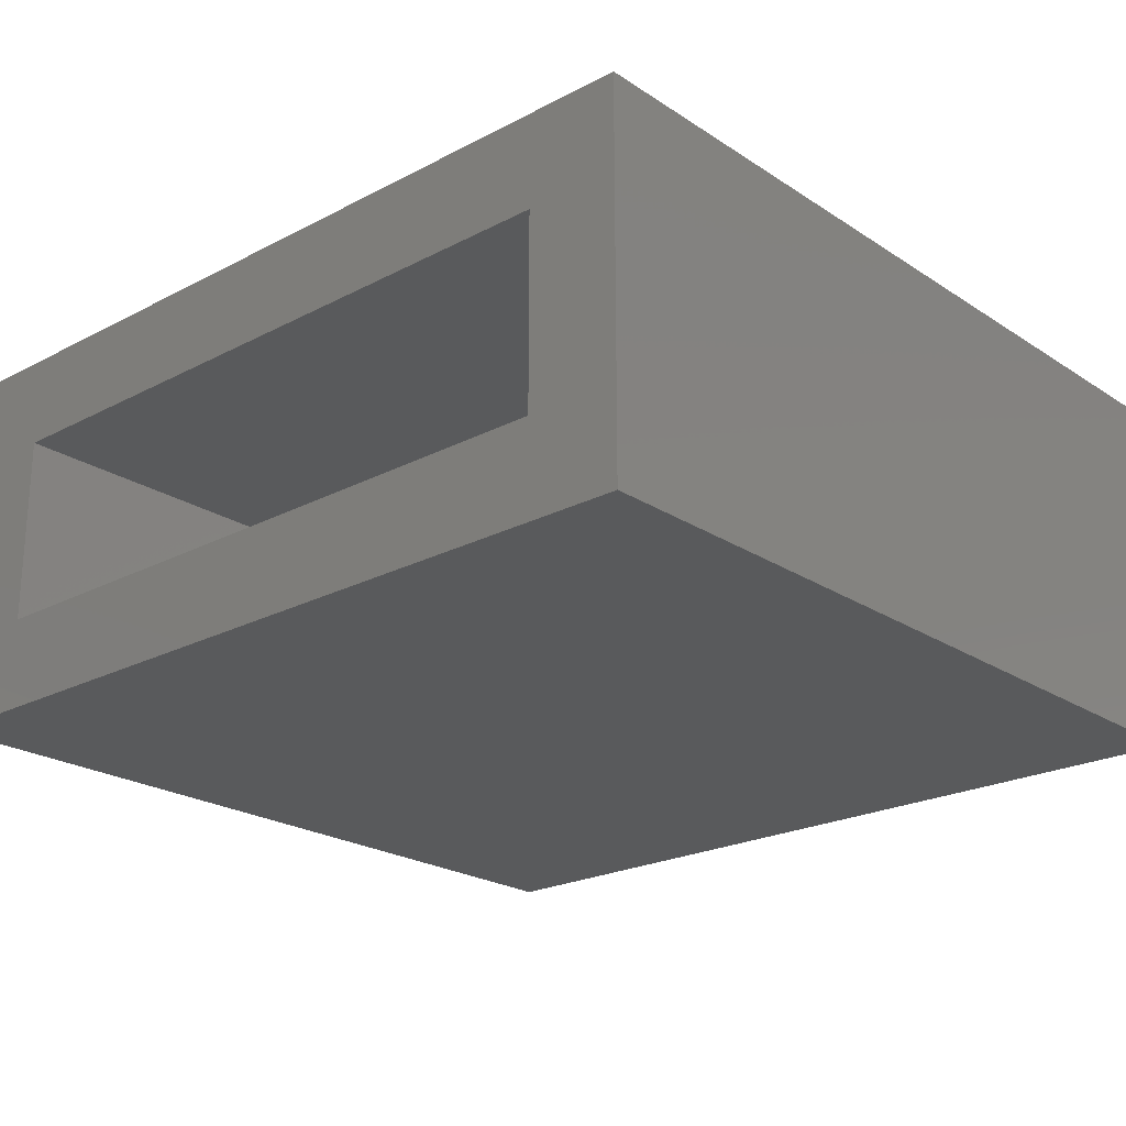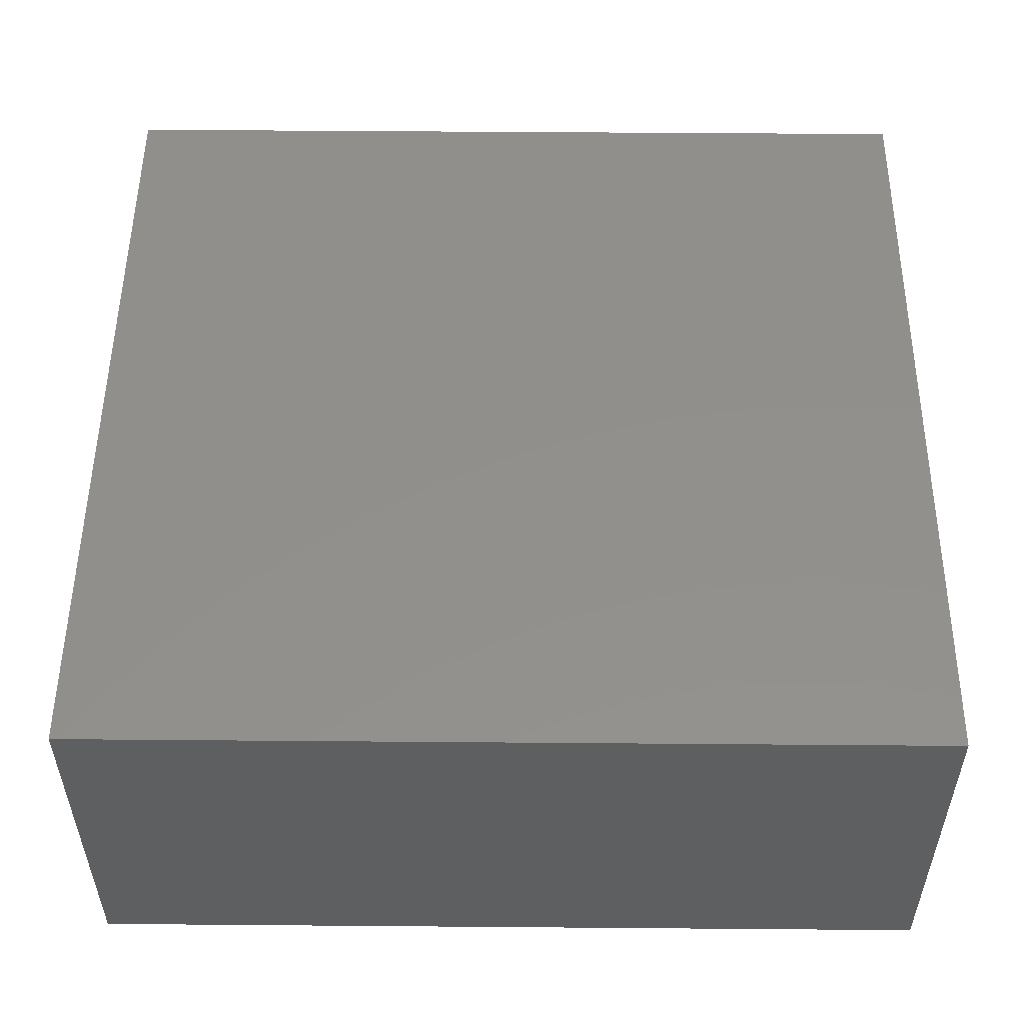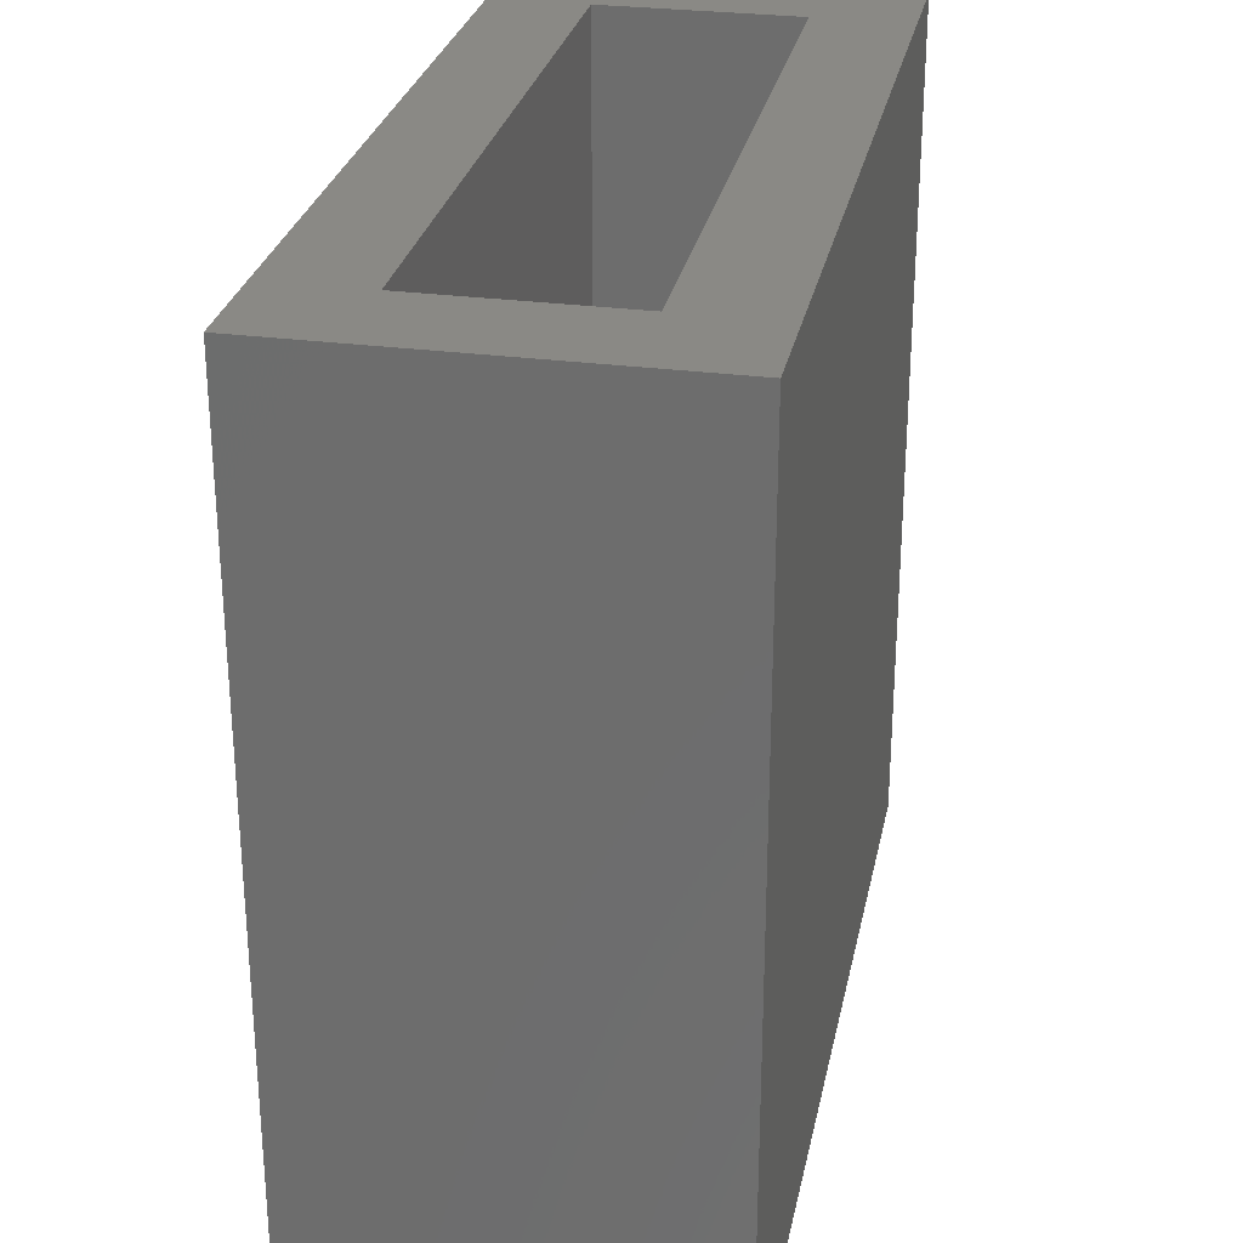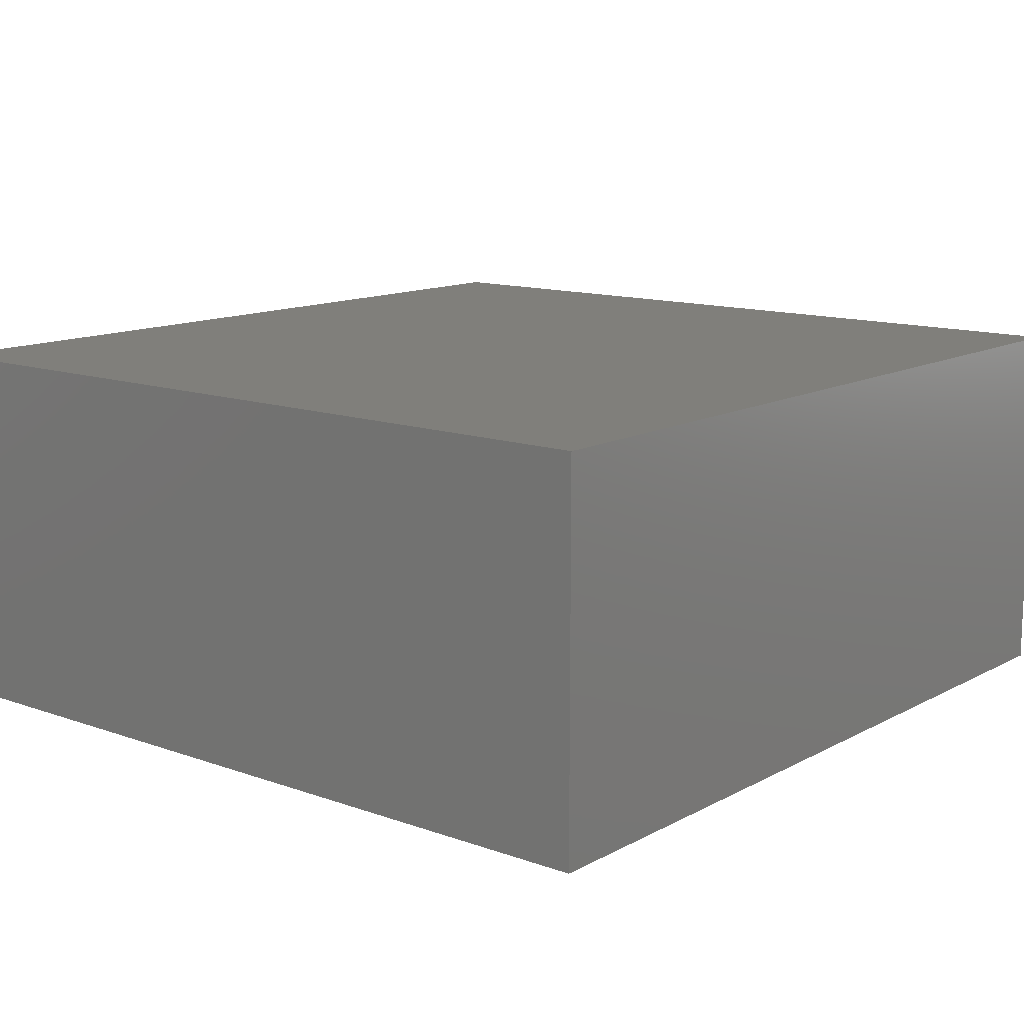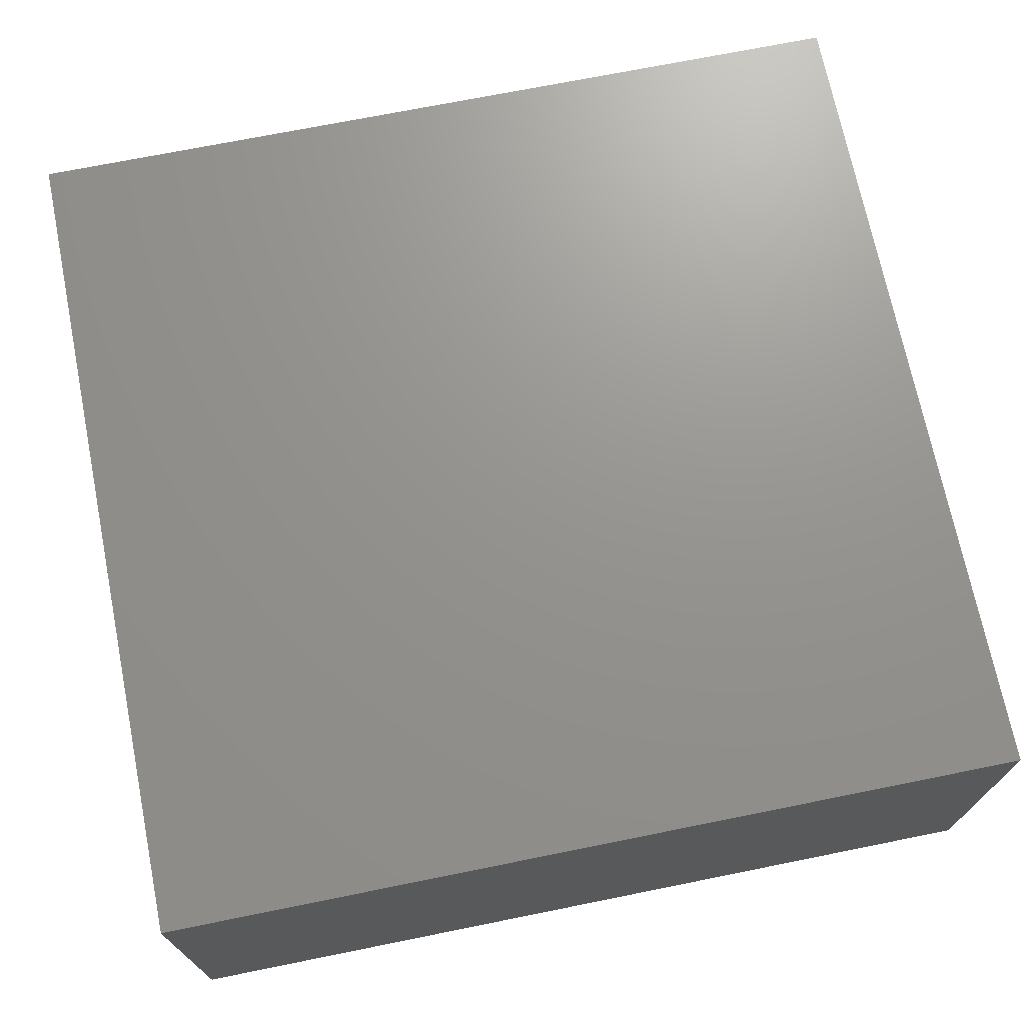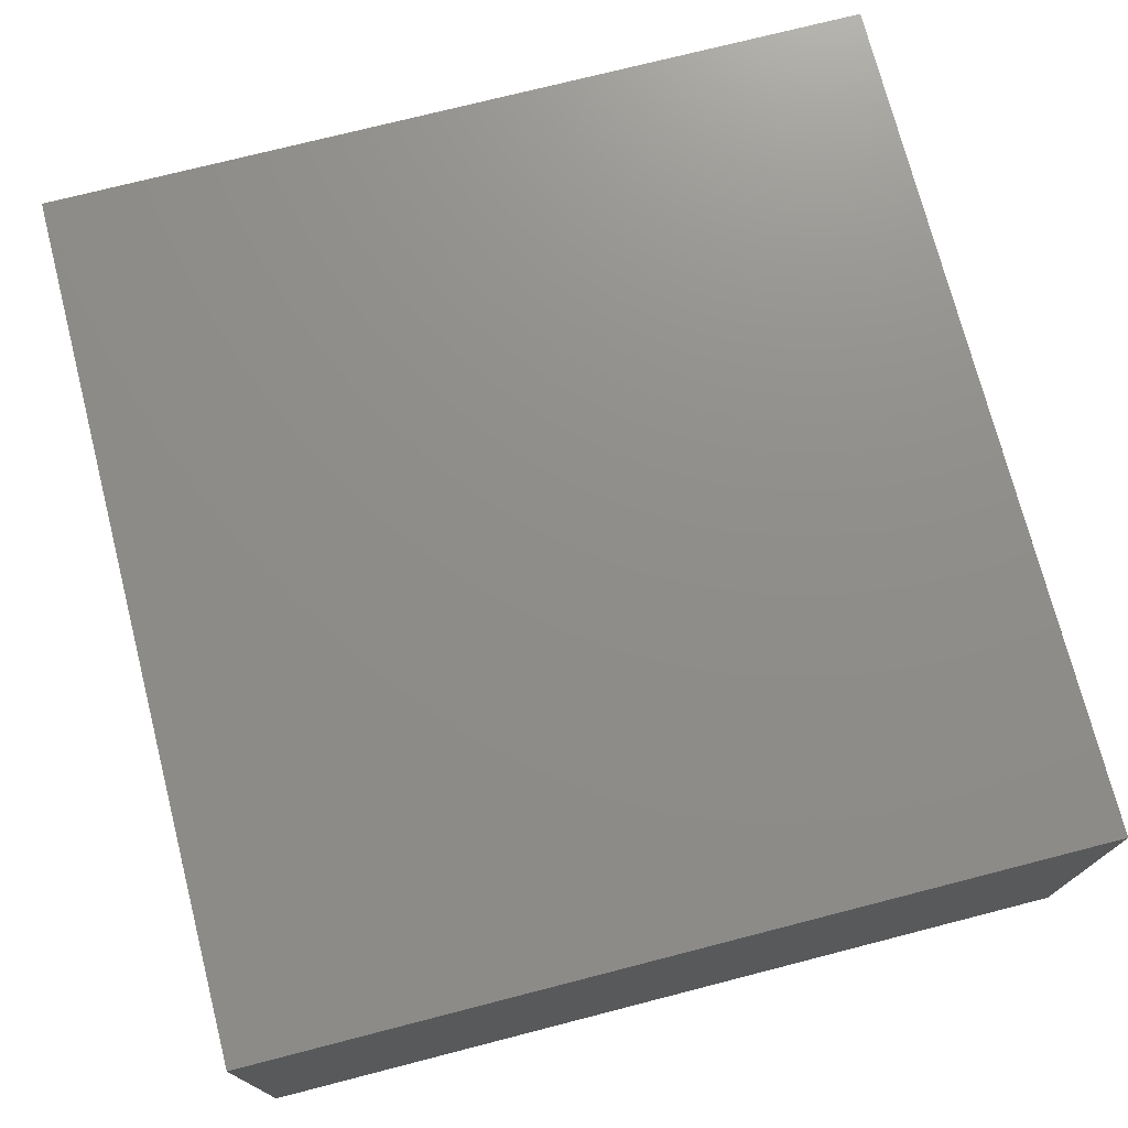
<metadata>
{"format":"stl","ext":"stl","renderer":"f3d","projection":"perspective","resolution":1024,"background":"white","views":[{"elev":-22.5,"azim":41.9,"up":"+Y"},{"elev":52.3,"azim":-179.5,"up":"+Y"},{"elev":28.2,"azim":-78.6,"up":"+Z"},{"elev":12.8,"azim":129.4,"up":"+Y"},{"elev":71.1,"azim":168.6,"up":"+Y"},{"elev":73.8,"azim":-104.4,"up":"+Y"}]}
</metadata>
<code>
# stl→obj: 16 verts, 28 faces
v -0.7969 -0.6484 0.75
v -0.625 -0.4766 0.75
v -0.7969 0.04688 0.75
v -0.625 -0.125 0.75
v 0.7969 0.04688 0.75
v 0.625 -0.125 0.75
v 0.7969 -0.6484 0.75
v 0.625 -0.4766 0.75
v 0.625 -0.4766 -0.625
v 0.625 -0.125 -0.625
v -0.625 -0.4766 -0.625
v -0.625 -0.125 -0.625
v -0.7969 -0.6484 -0.7969
v -0.7969 0.04688 -0.7969
v 0.7969 -0.6484 -0.7969
v 0.7969 0.04688 -0.7969
f 1 2 3
f 3 2 4
f 3 4 5
f 5 4 6
f 5 6 7
f 7 6 8
f 7 8 1
f 1 8 2
f 9 8 10
f 10 8 6
f 2 11 4
f 4 11 12
f 12 10 4
f 4 10 6
f 11 2 9
f 9 2 8
f 13 14 15
f 15 14 16
f 15 16 7
f 7 16 5
f 1 3 13
f 13 3 14
f 3 5 14
f 14 5 16
f 1 13 7
f 7 13 15
f 11 9 12
f 12 9 10

</code>
